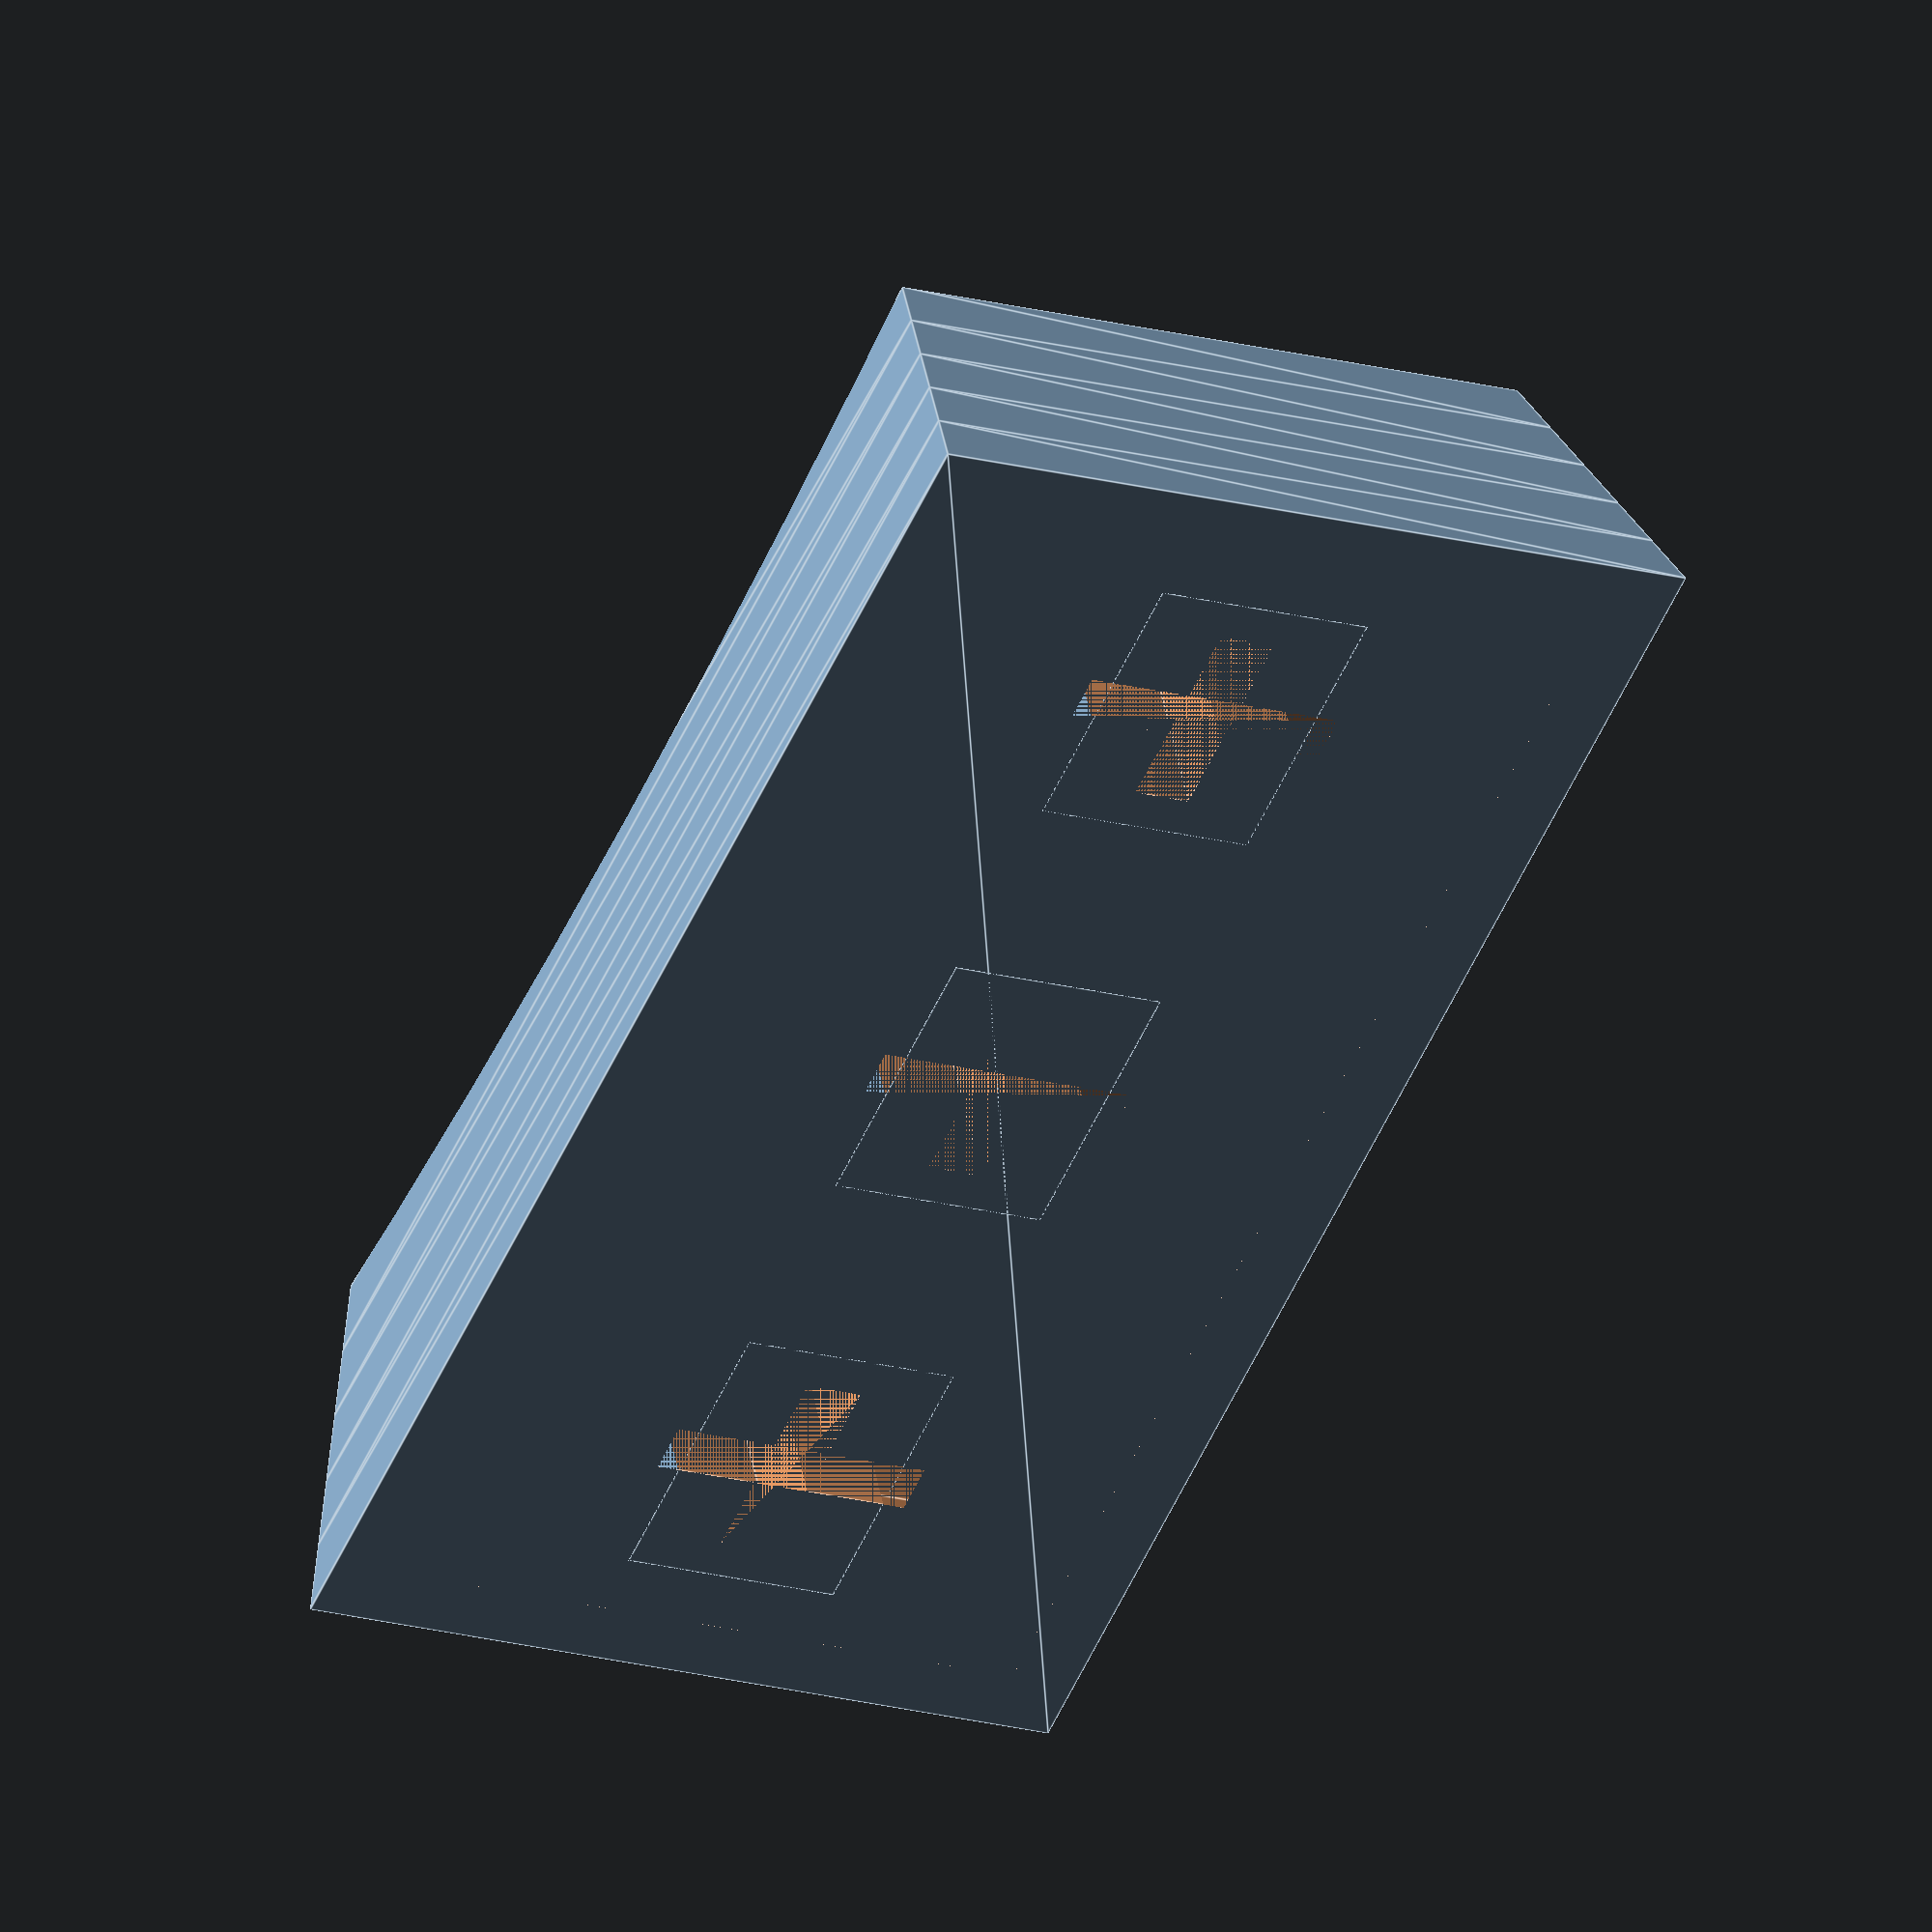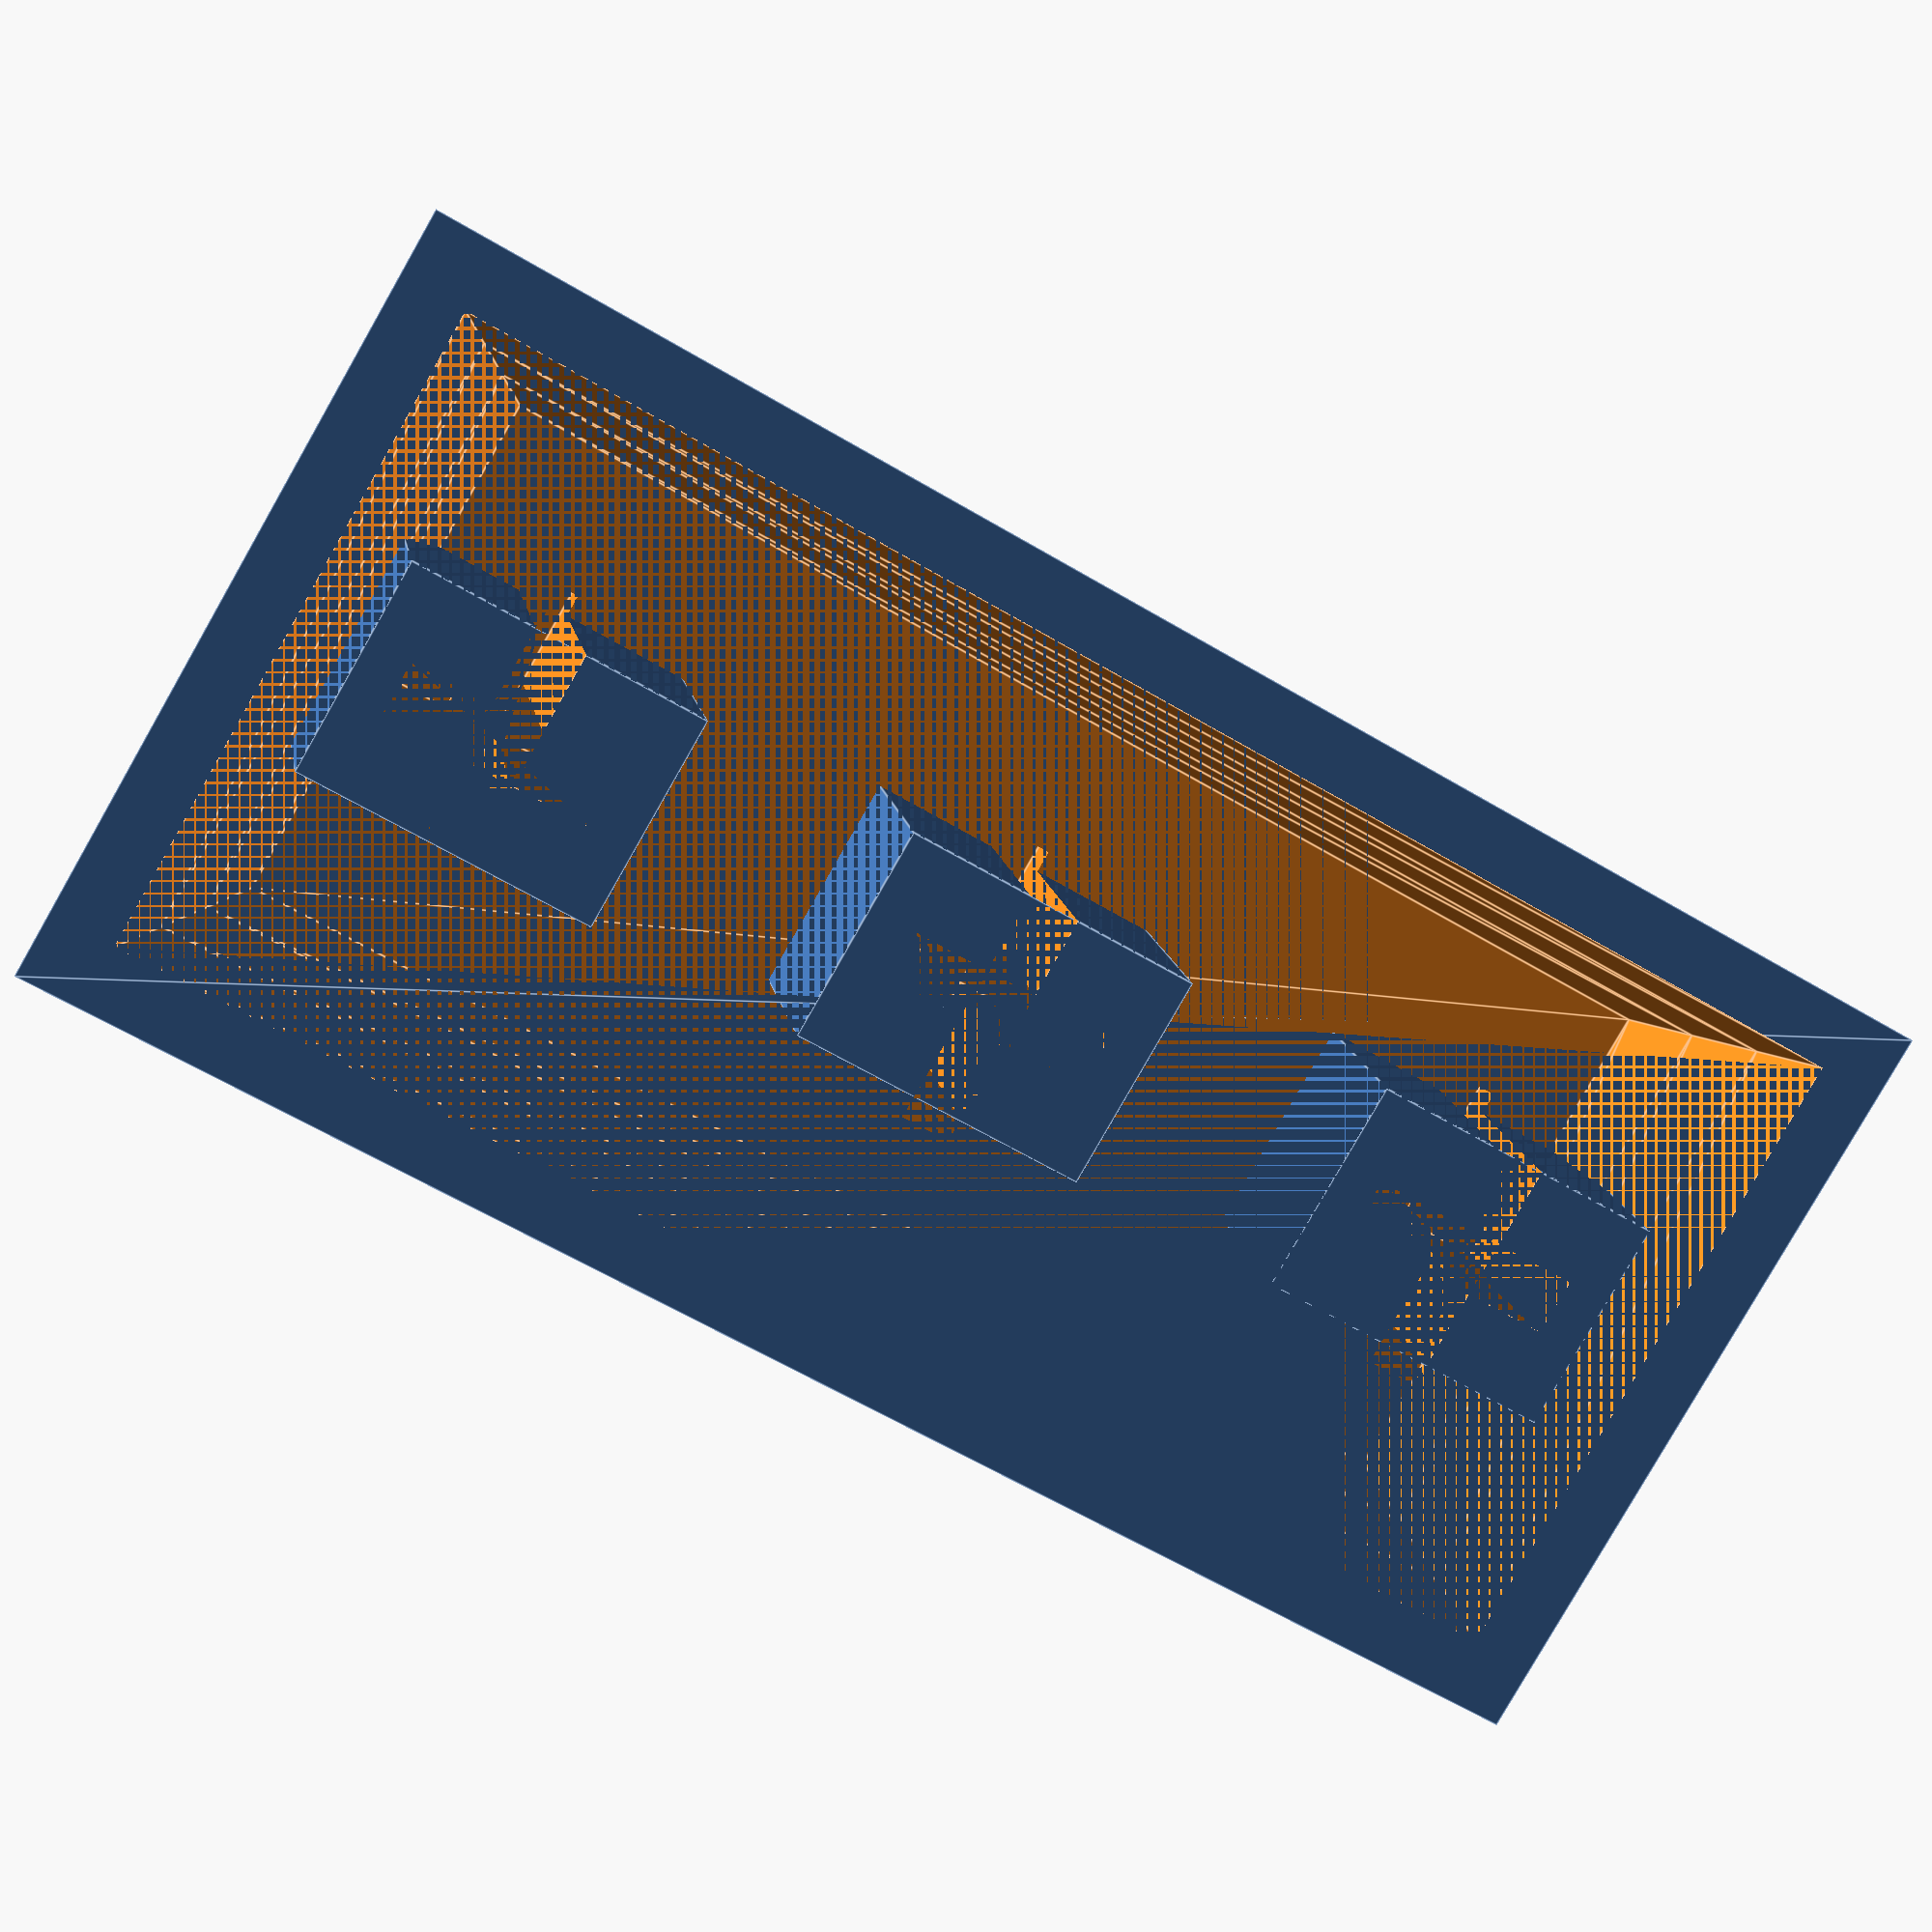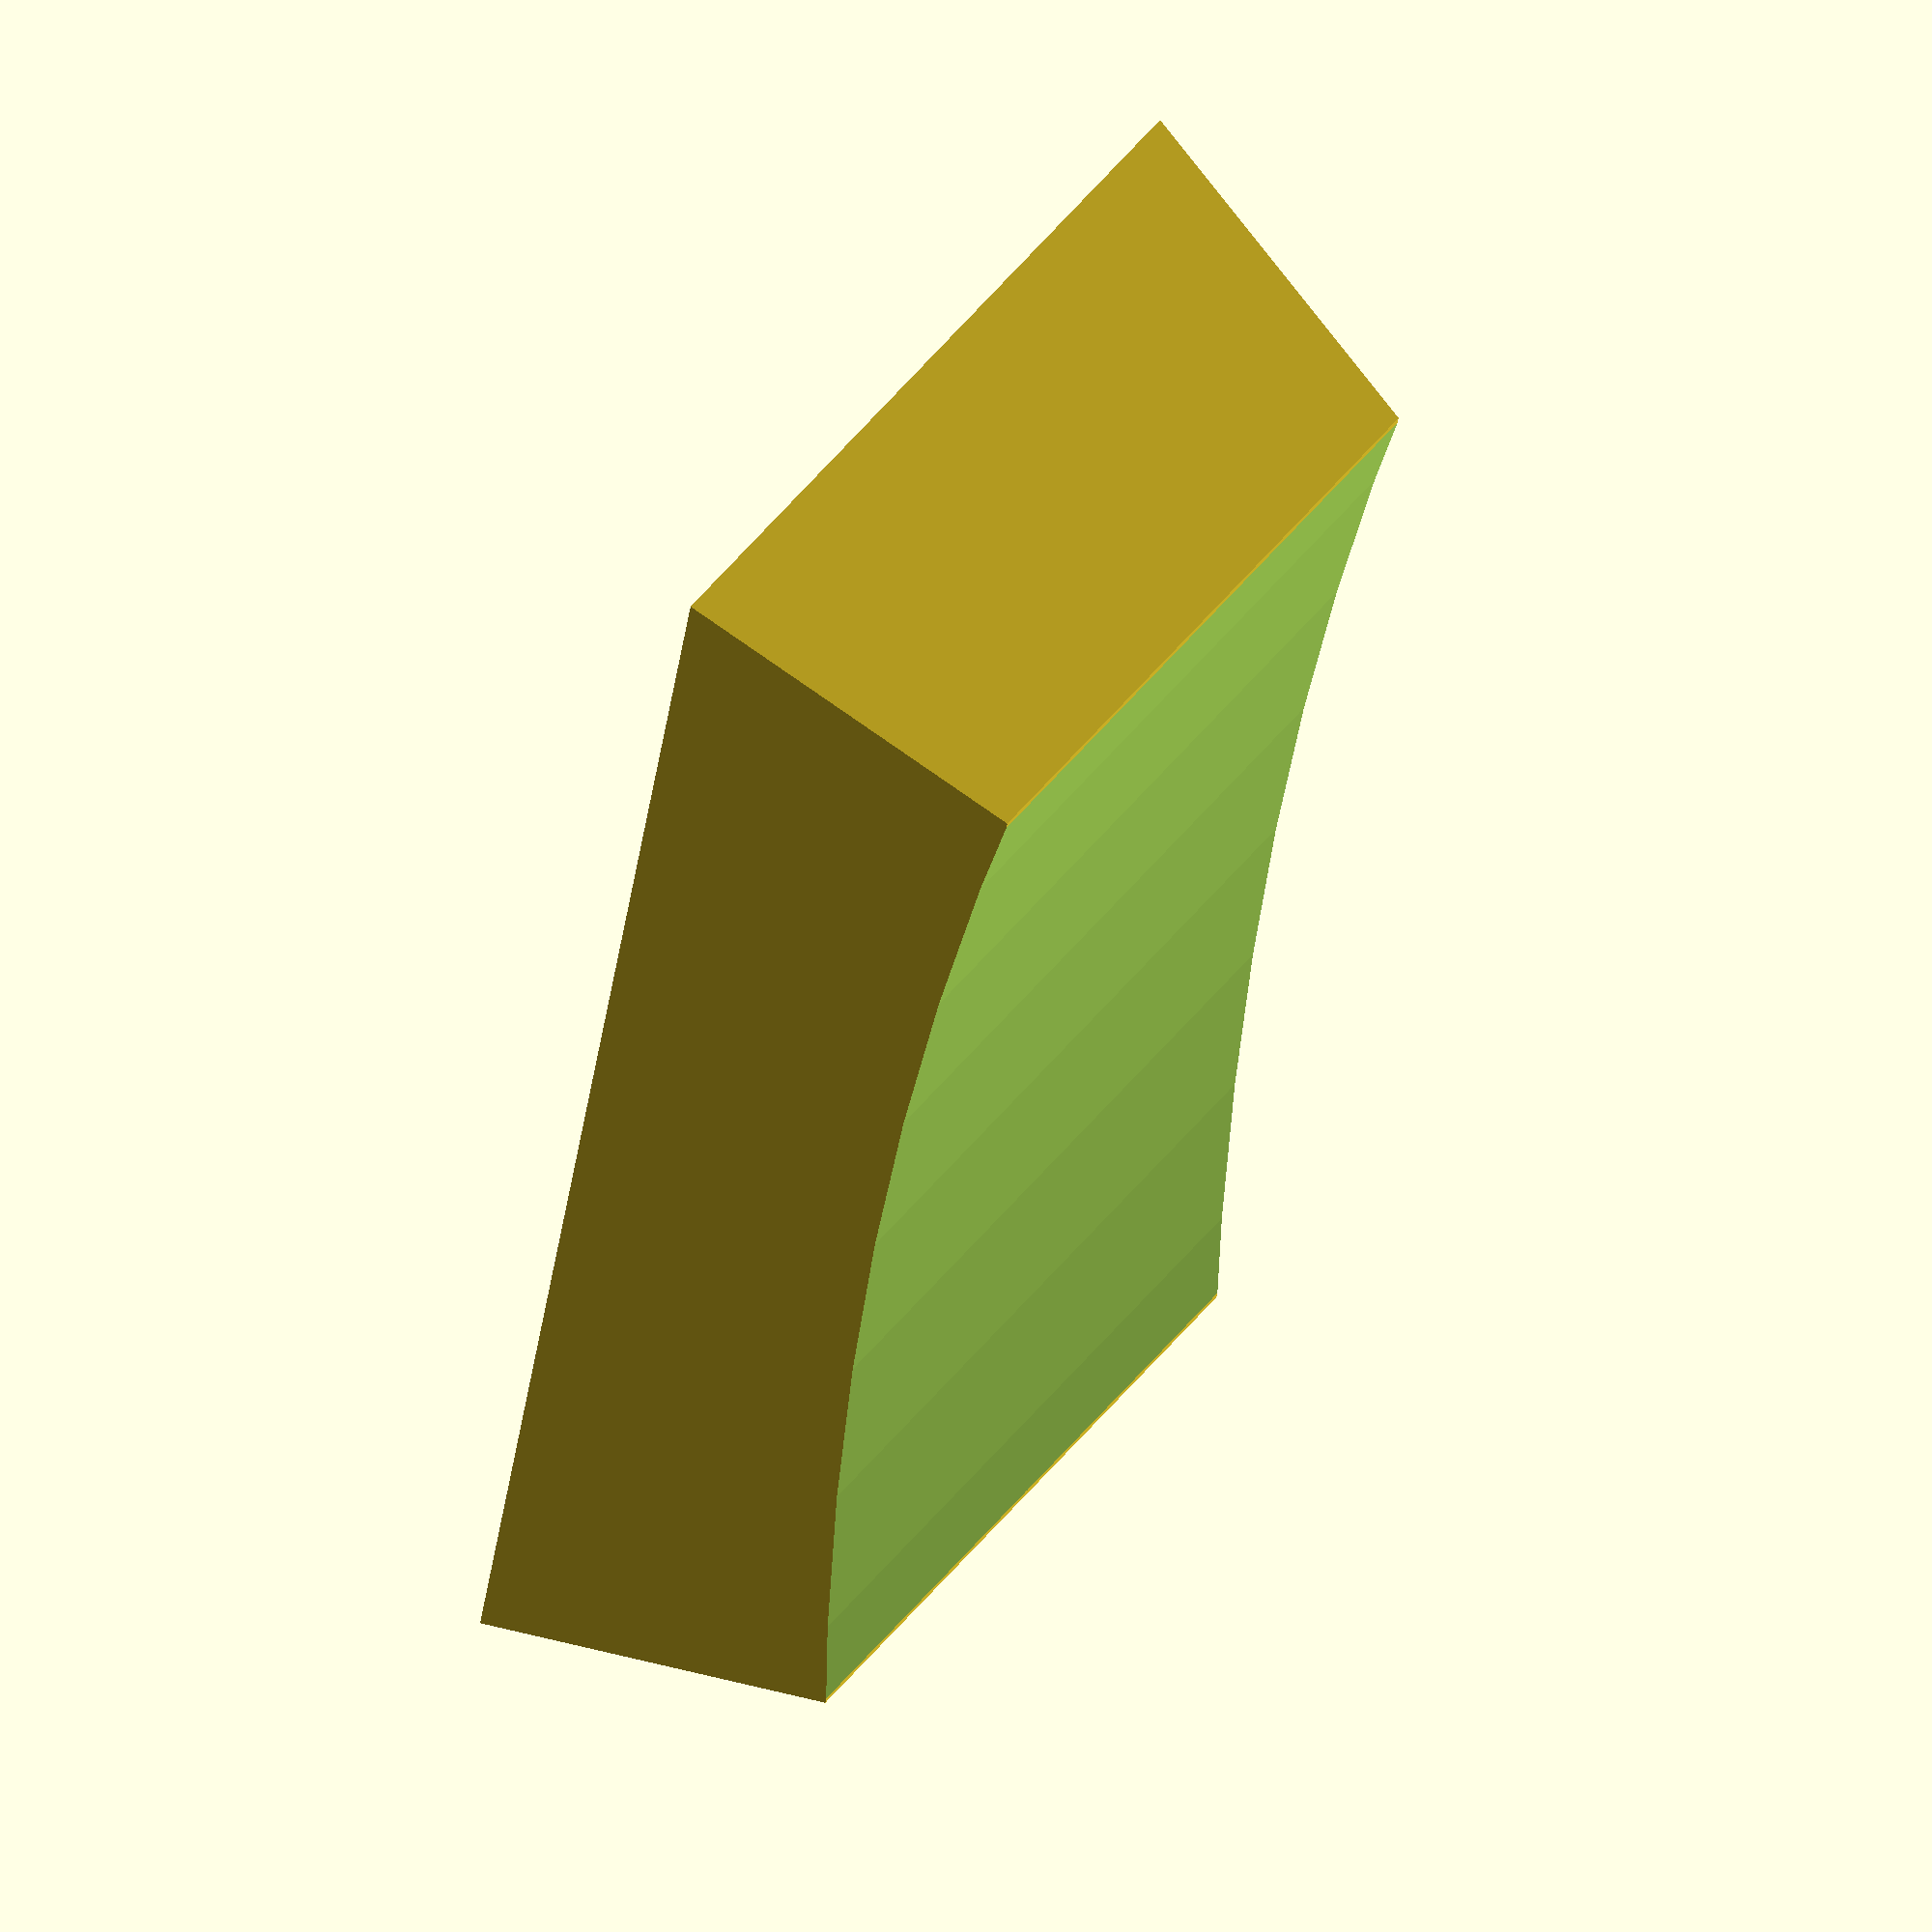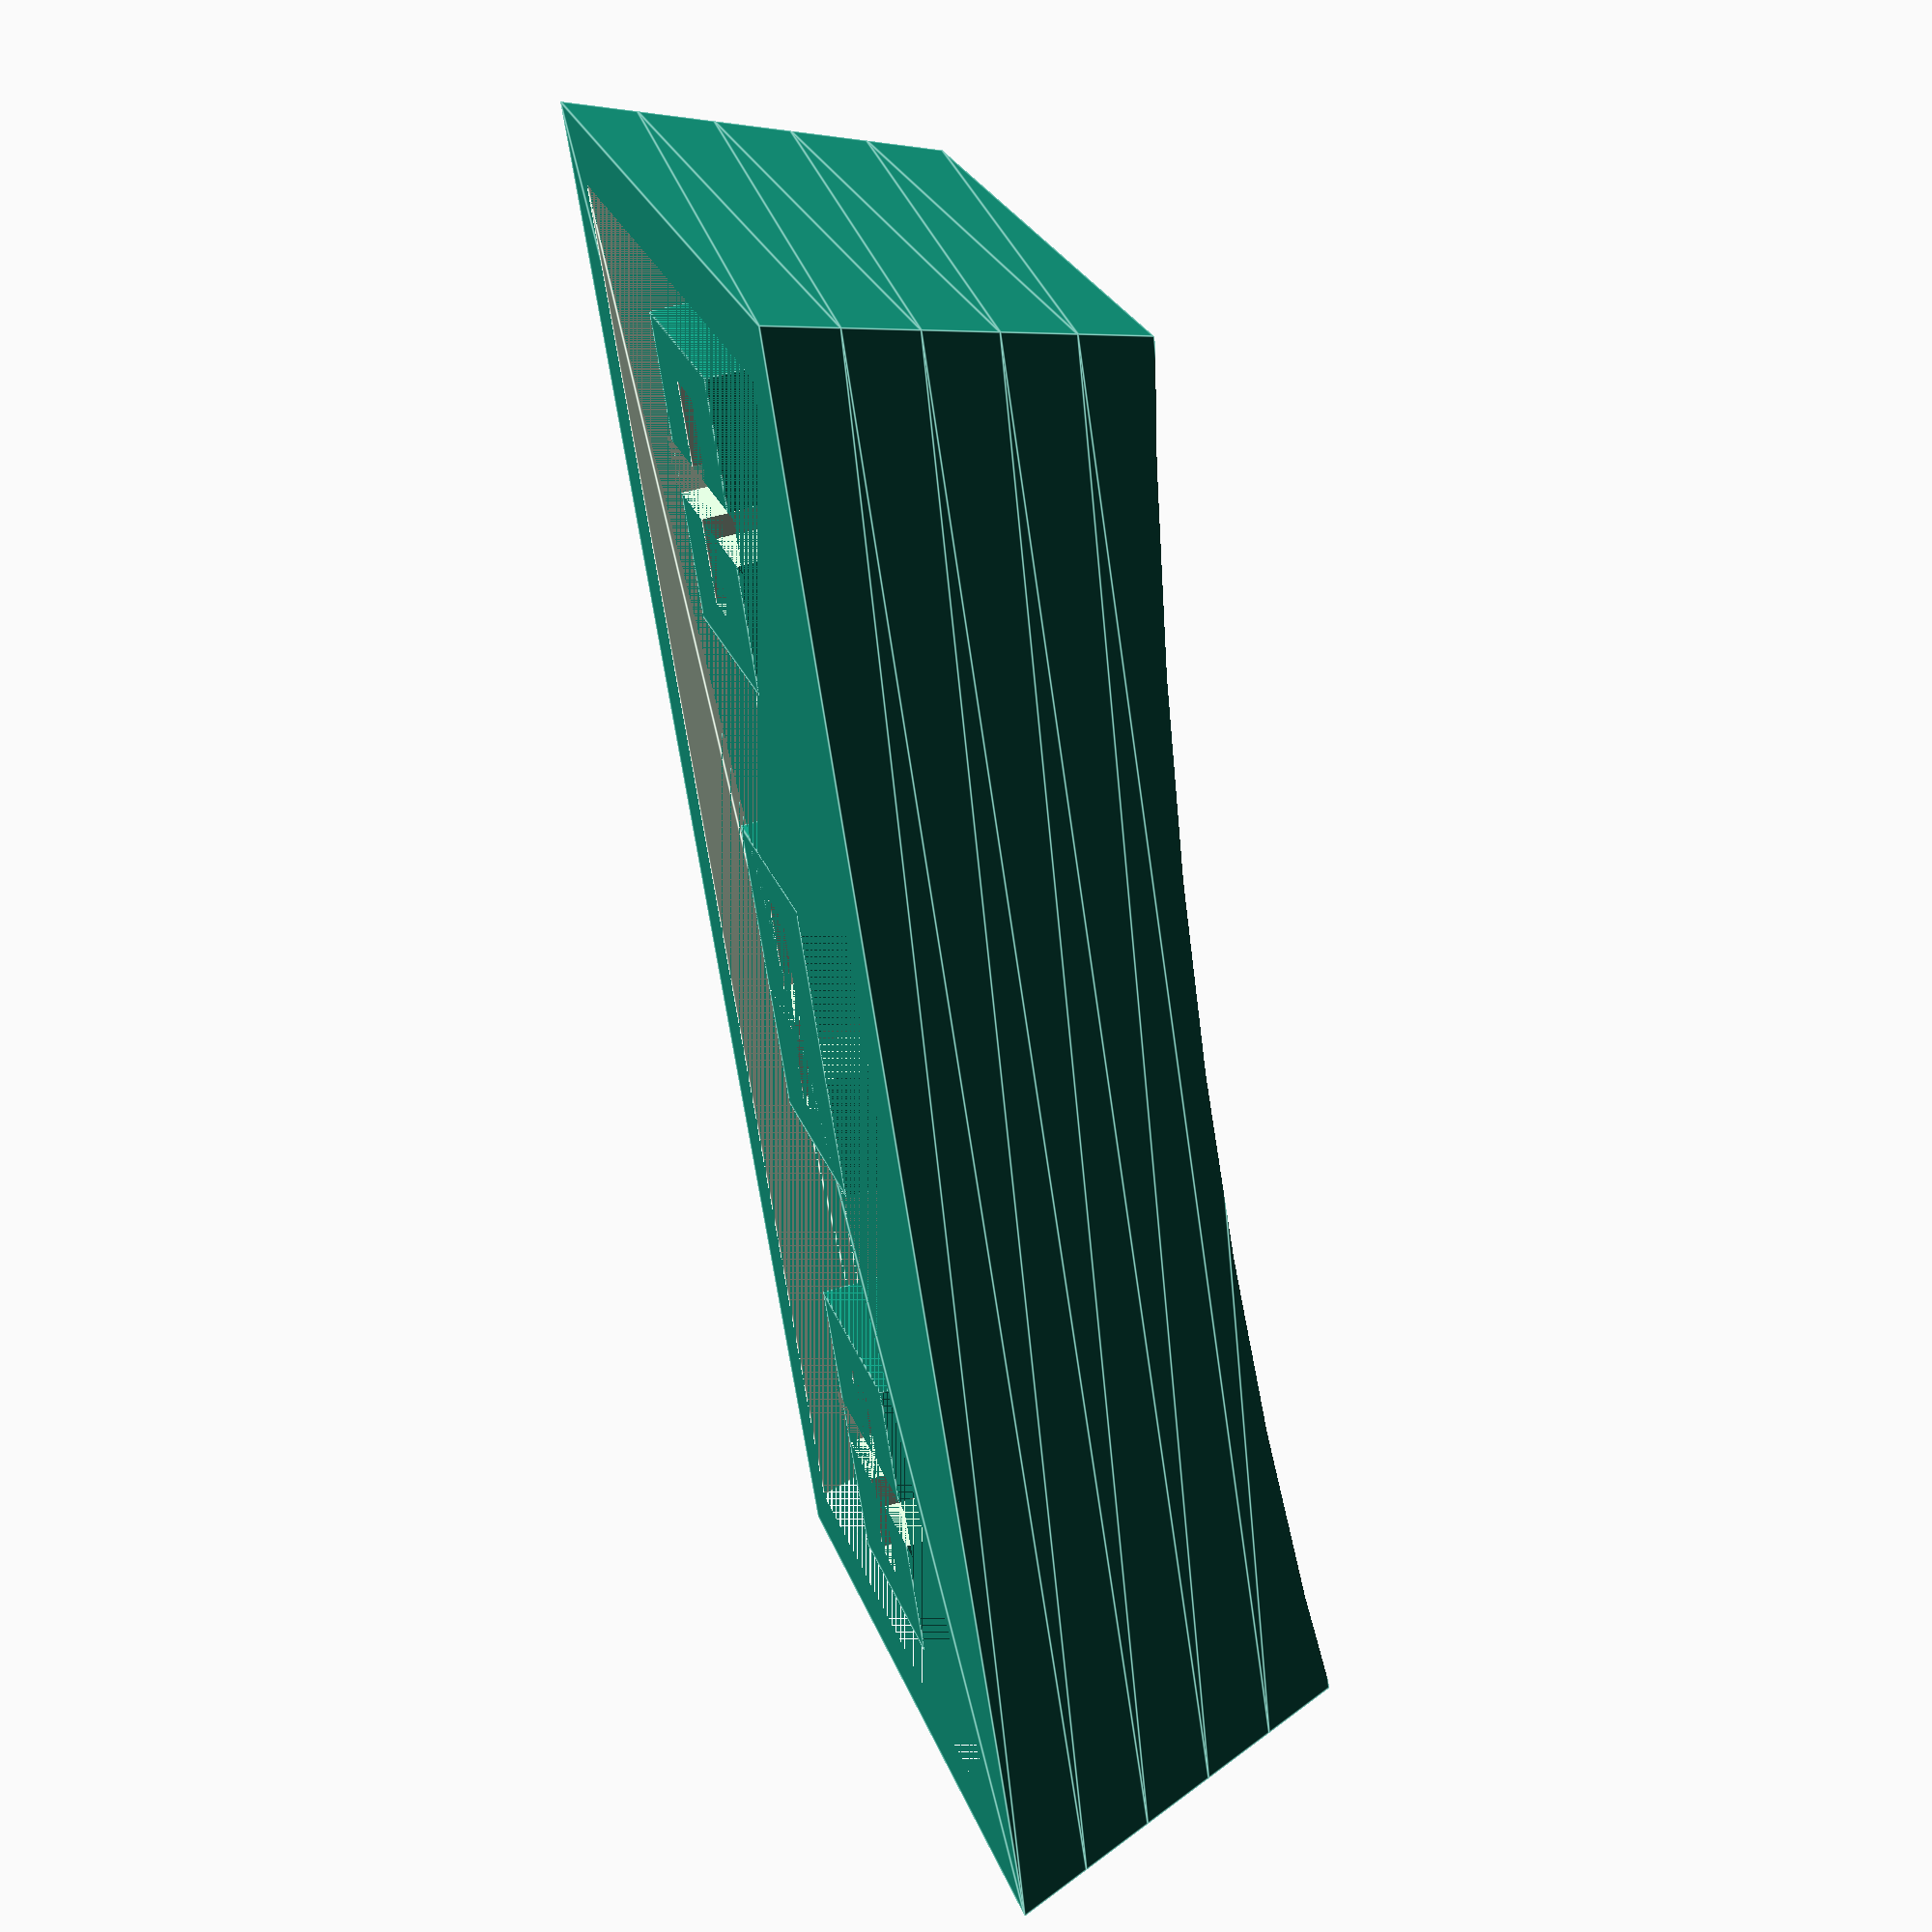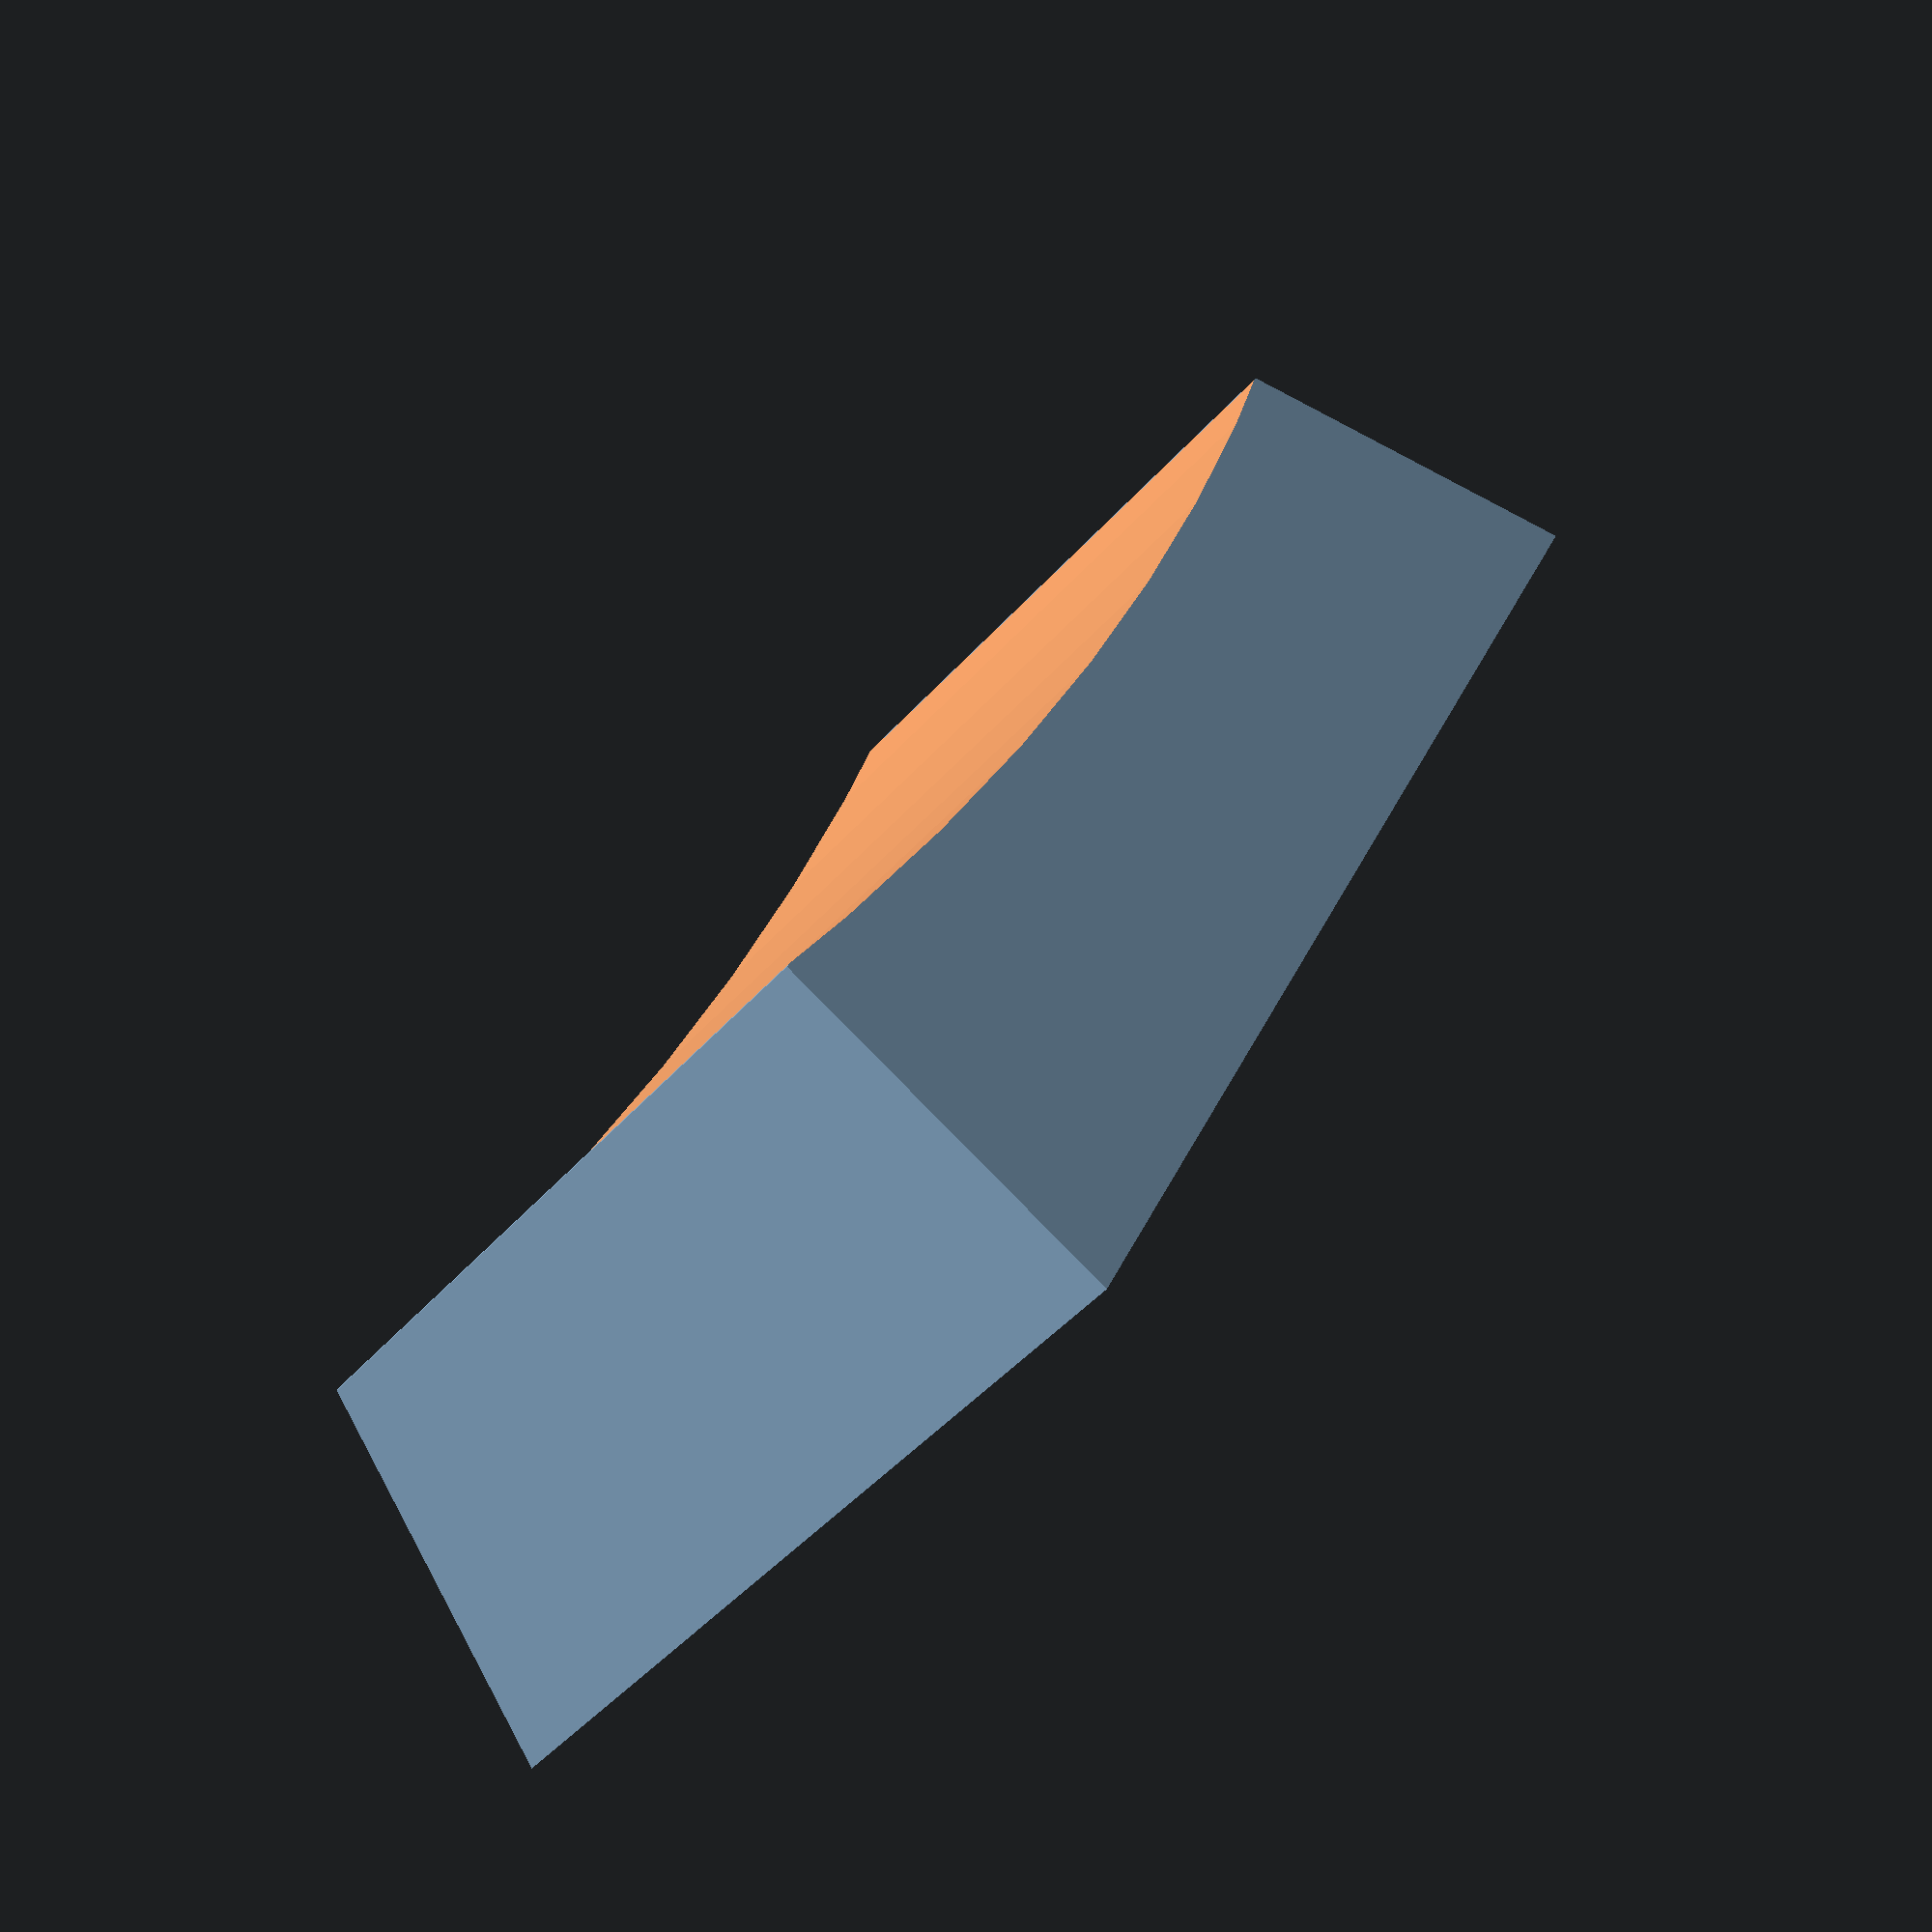
<openscad>
key_height = 8;

bottom_x_size = 37;
bottom_y_size = 18;

top_x_size = 32;
top_y_size = 15;

difference() {
  union() {
    difference() {
      linear_extrude(height = key_height, scale = [top_x_size / bottom_x_size, top_y_size / bottom_y_size]) {
        square(size=[bottom_x_size, bottom_y_size], center=true);
      }
      linear_extrude(height = 5, scale = [(top_x_size-3)/(bottom_x_size-3), (top_y_size-3)/(bottom_y_size-3)]) {
        square(size=[bottom_x_size-3, bottom_y_size-3], center=true);
      }
      rotate([90, 0, 0]) {
        translate([0, 127.5 + key_height, 0]) {
          cylinder(r=128.5, h = top_y_size + 2, center = true, $fn=180);
        }
      }
    }
    for (offset=[-12, 0, 12]) {
      translate([offset, 0, 3]) cube([7, 5, 6], center=true);
    }
  }
  for (offset=[-12, 0, 12]) {
    translate([offset, 0, 3]) {
      cube([5, 1.3, 6], center=true);
      cube([1.2, 6, 6], center=true);
    }
  }
}

</openscad>
<views>
elev=314.1 azim=247.2 roll=169.8 proj=o view=edges
elev=346.4 azim=329.8 roll=170.8 proj=p view=edges
elev=117.8 azim=282.3 roll=233.8 proj=o view=solid
elev=308.4 azim=296.5 roll=251.8 proj=p view=edges
elev=82.4 azim=297.2 roll=45.5 proj=p view=solid
</views>
